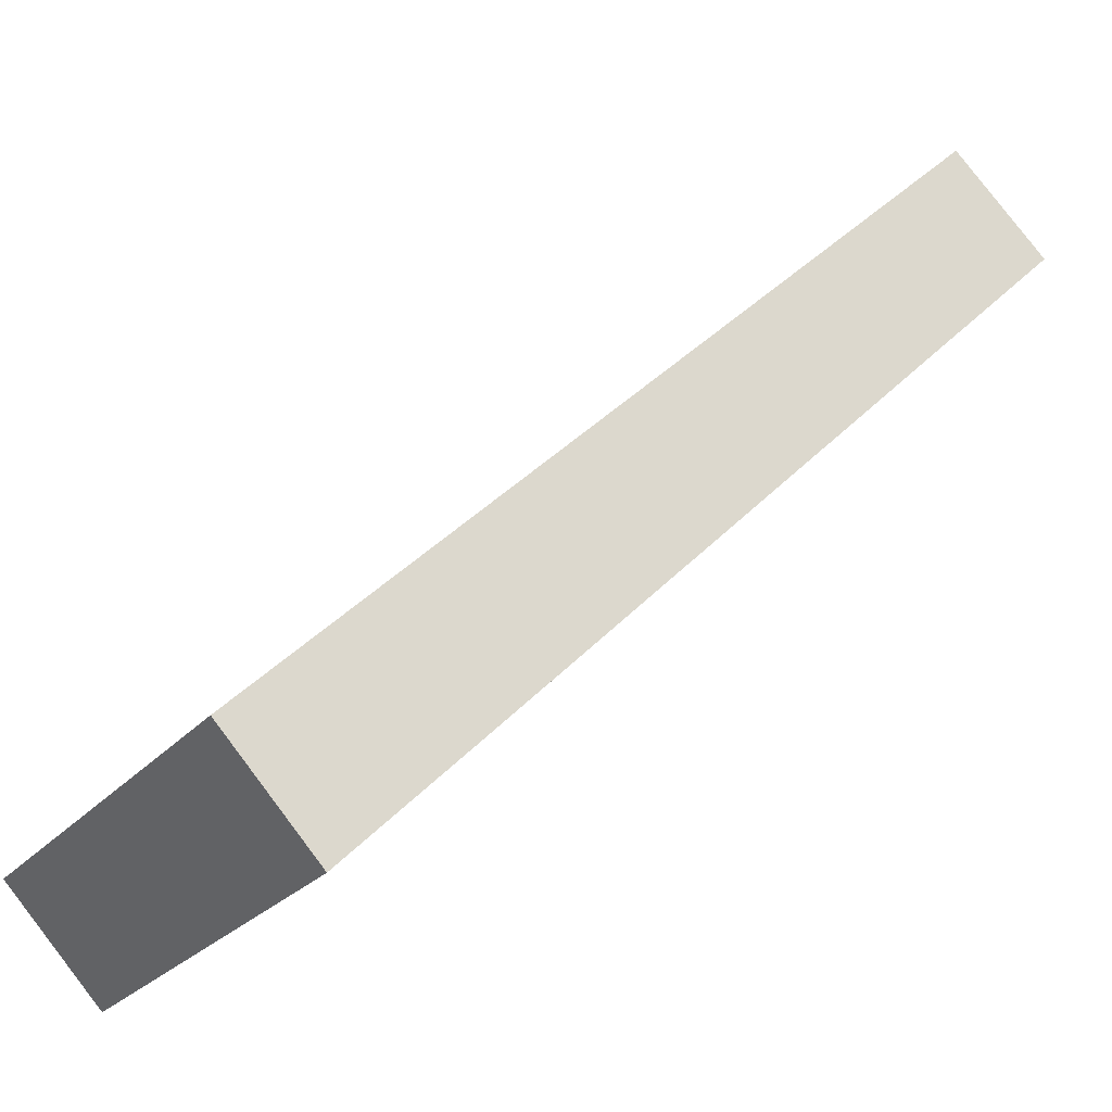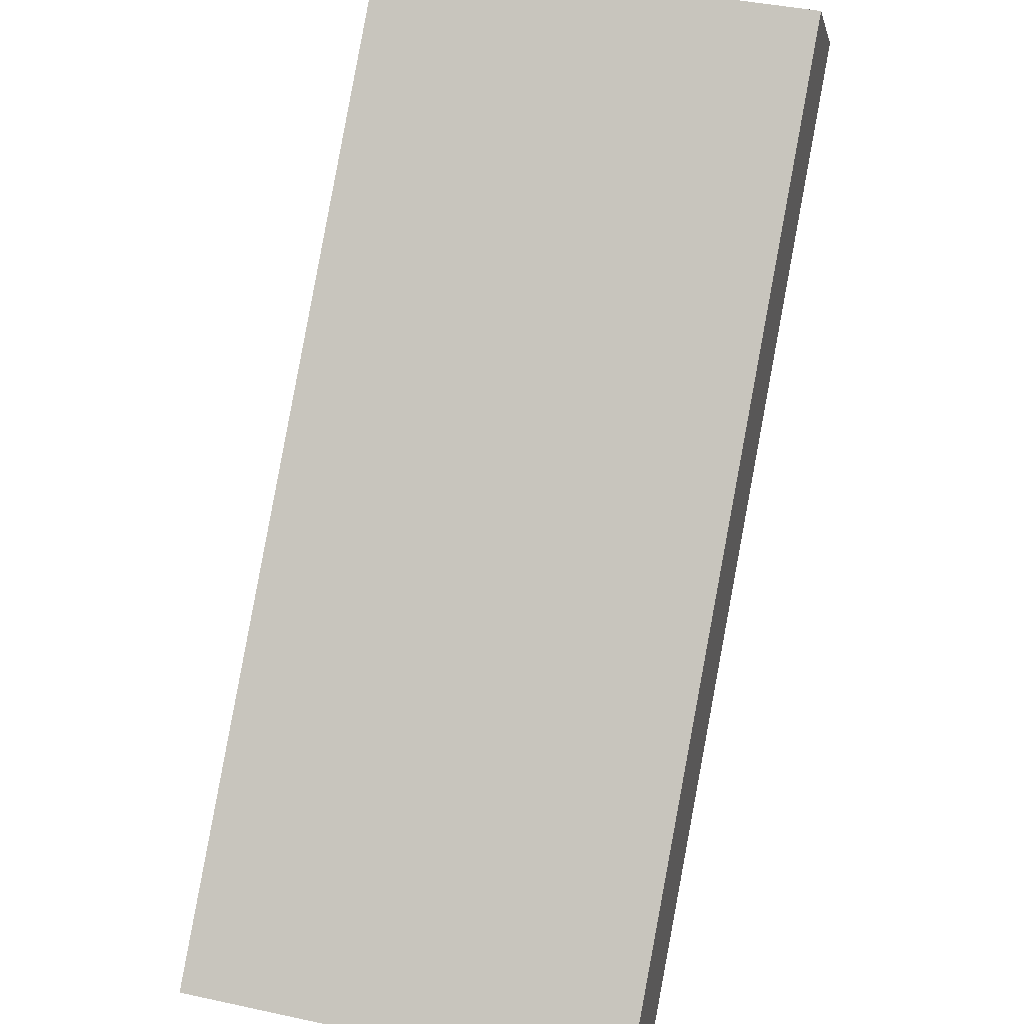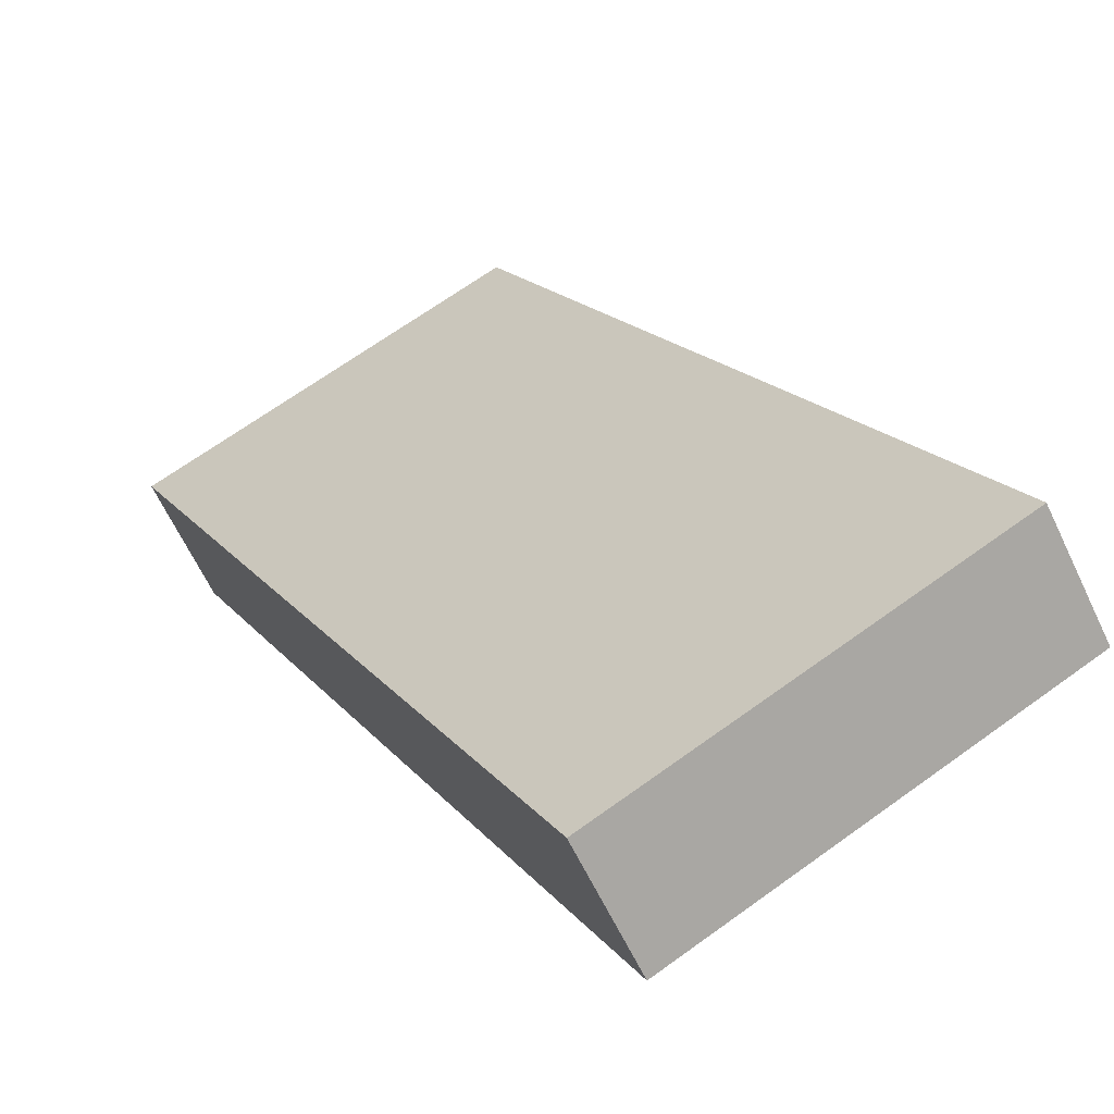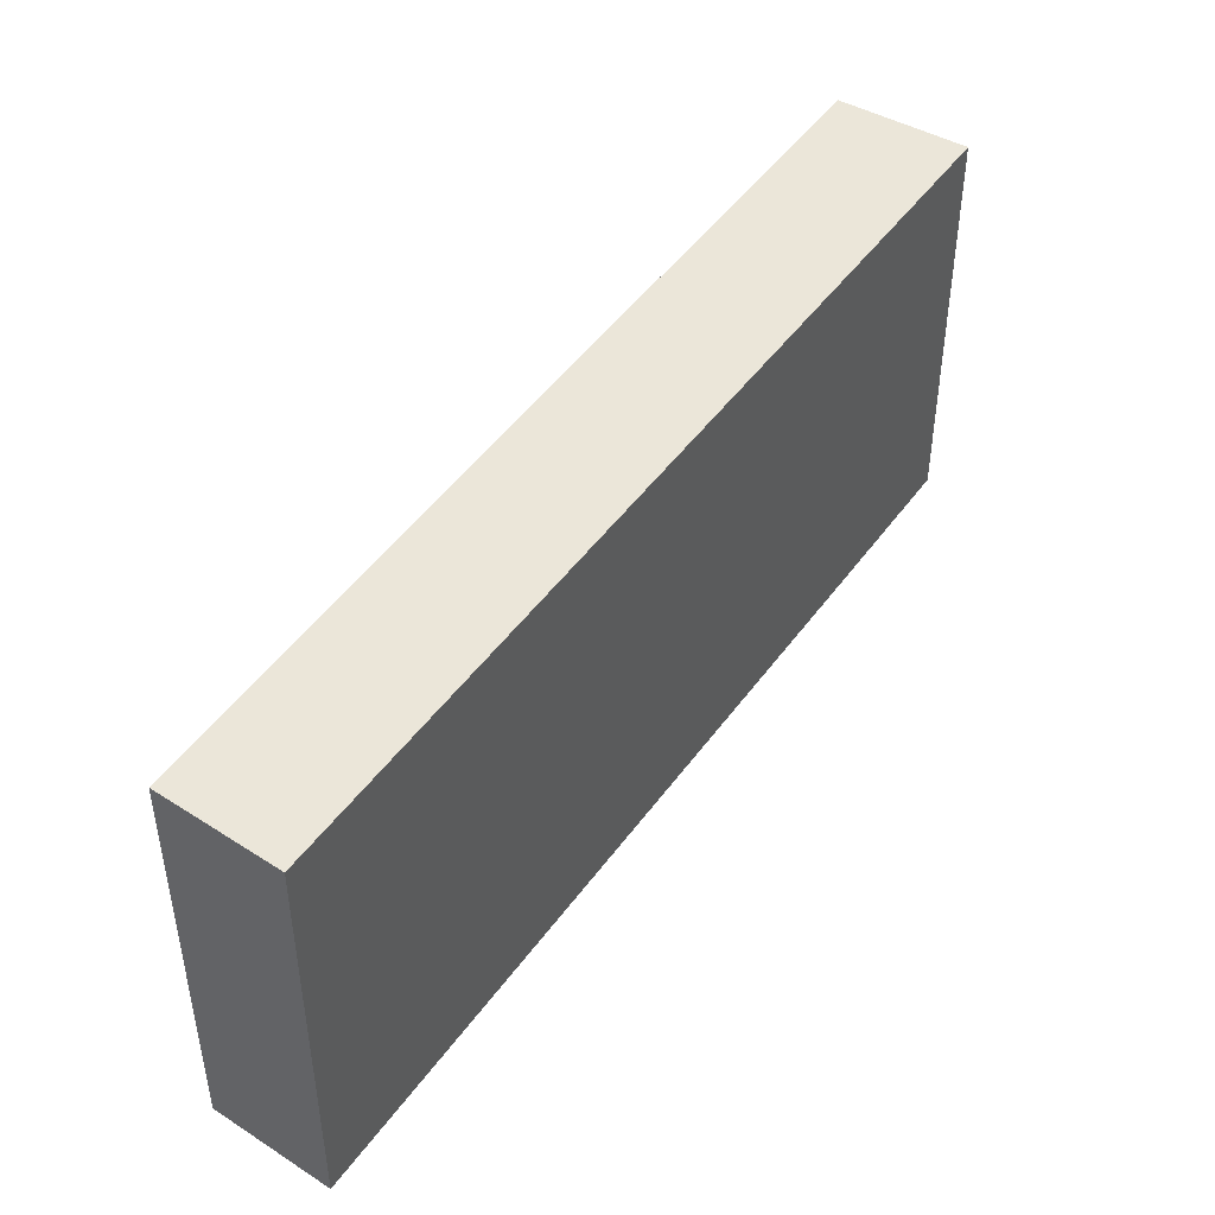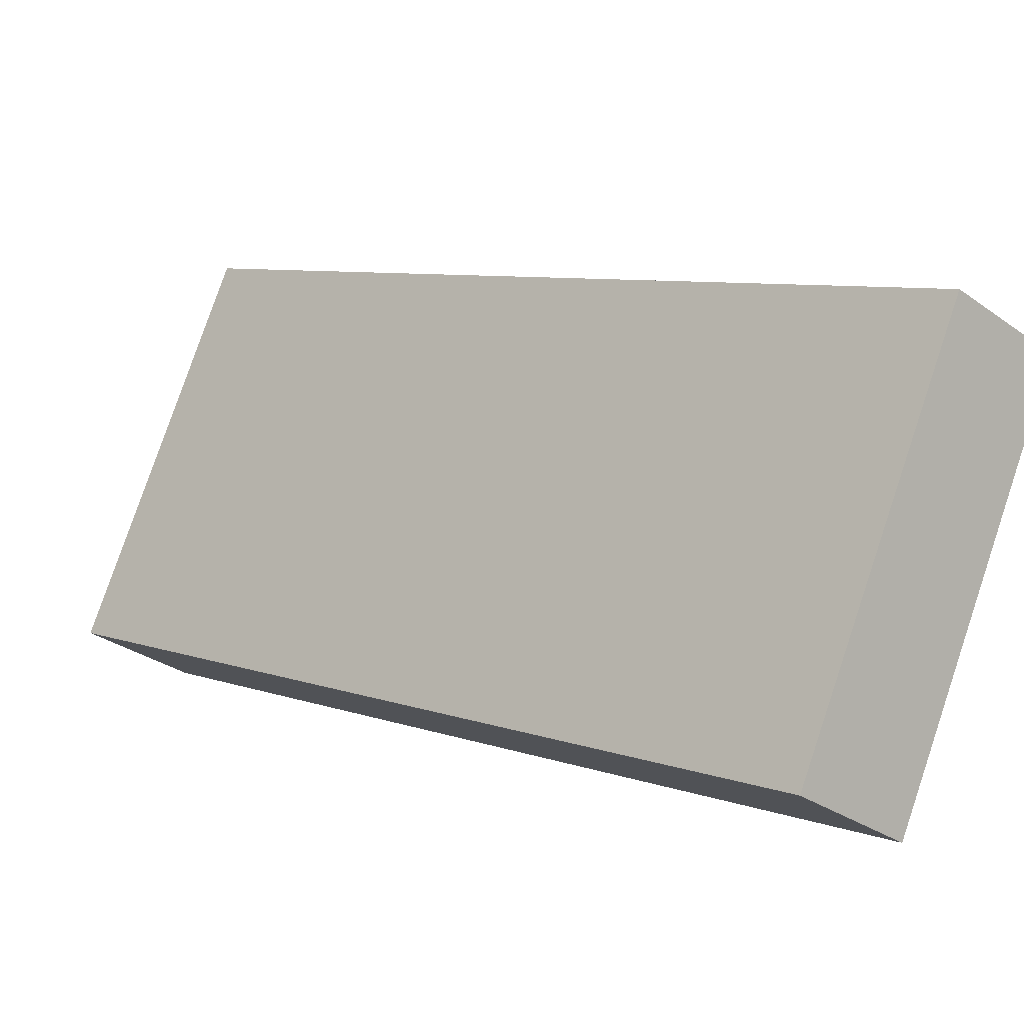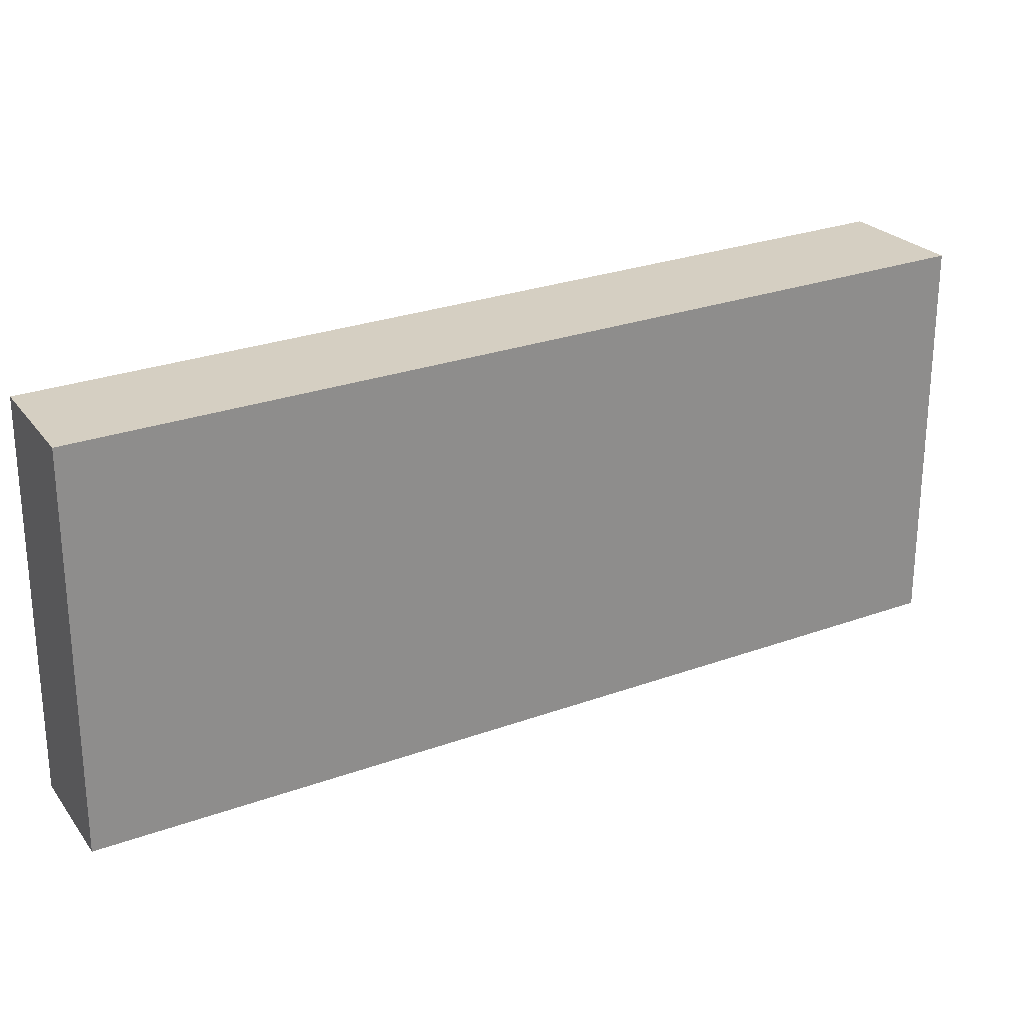
<metadata>
{"format":"obj","ext":"obj","renderer":"f3d","projection":"perspective","resolution":1024,"background":"white","views":[{"elev":-24.8,"azim":-30.1,"up":"+Z"},{"elev":40.9,"azim":-75.2,"up":"+Z"},{"elev":67.6,"azim":54.1,"up":"+Z"},{"elev":46.9,"azim":78.7,"up":"+Y"},{"elev":79.0,"azim":18.7,"up":"+Z"},{"elev":25.9,"azim":104.7,"up":"+Y"}]}
</metadata>
<code>
v  0 0.977 5.982e-17
v  0.515 0.977 0.072
v  0.215 0.977 -0.228
v  0.302 0.977 0.299
v  1.844 0.977 1.406
v  1.623 0.977 1.607
v  0.215 1.396e-17 -0.228
v  0 0 0
v  0.302 -1.831e-17 0.299
v  1.623 -9.84e-17 1.607
v  1.844 -8.609e-17 1.406
v  0.515 -4.409e-18 0.072
g defaultobject
f 1 2 3
f 2 1 4
f 2 4 5
f 5 4 6
f 7 1 3
f 1 7 8
f 8 4 1
f 4 8 6
f 6 8 9
f 6 9 10
f 10 5 6
f 5 10 11
f 11 2 5
f 2 11 12
f 2 12 3
f 3 12 7
f 12 8 7
f 8 12 9
f 9 12 11
f 9 11 10

</code>
